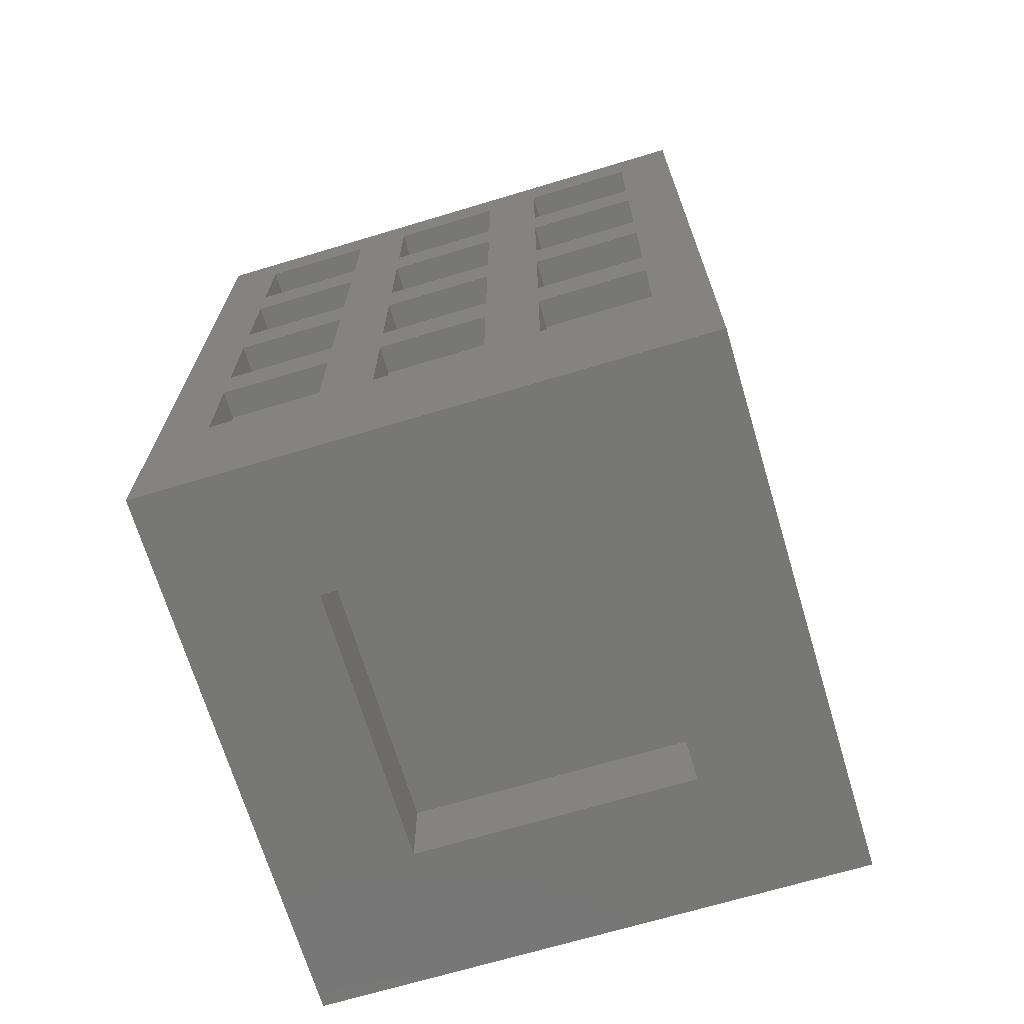
<metadata>
{"format":"stl","ext":"stl","renderer":"f3d","projection":"perspective","resolution":1024,"background":"white","views":[{"elev":-69.3,"azim":106.7,"up":"+Z"}]}
</metadata>
<code>
# stl→obj: 416 verts, 828 faces
v -8.5 3.4 10.8
v -7.65 6.8 10.8
v -7.65 3.4 10.8
v -8.5 6.8 10.8
v -8.5 -1.7 10.8
v -7.65 1.7 10.8
v -7.65 -1.7 10.8
v -8.5 1.7 10.8
v -8.5 -6.8 10.8
v -7.65 -3.4 10.8
v -7.65 -6.8 10.8
v -8.5 -3.4 10.8
v -6.8 -8.5 10.8
v -3.4 -7.65 10.8
v -3.4 -8.5 10.8
v -6.8 -7.65 10.8
v -1.7 -8.5 10.8
v 1.7 -7.65 10.8
v 1.7 -8.5 10.8
v -1.7 -7.65 10.8
v 3.4 -8.5 10.8
v 6.8 -7.65 10.8
v 6.8 -8.5 10.8
v 3.4 -7.65 10.8
v -6.8 7.65 10.8
v -3.4 8.5 10.8
v -3.4 7.65 10.8
v -6.8 8.5 10.8
v -1.7 7.65 10.8
v 1.7 8.5 10.8
v 1.7 7.65 10.8
v -1.7 8.5 10.8
v 3.4 7.65 10.8
v 6.8 8.5 10.8
v 6.8 7.65 10.8
v 3.4 8.5 10.8
v 7.65 -6.8 10.8
v 8.5 -3.4 10.8
v 8.5 -6.8 10.8
v 7.65 -3.4 10.8
v 7.65 -1.7 10.8
v 8.5 1.7 10.8
v 8.5 -1.7 10.8
v 7.65 1.7 10.8
v 7.65 3.4 10.8
v 8.5 6.8 10.8
v 8.5 3.4 10.8
v 7.65 6.8 10.8
v -8.5 -3.4 7.4
v -7.65 -3.4 7.4
v 7.65 -3.4 7.4
v 8.5 -3.4 7.4
v -8.5 6.8 7.4
v -7.65 3.4 7.4
v -7.65 6.8 7.4
v -8.5 3.4 7.4
v -8.5 1.7 7.4
v -7.65 -1.7 7.4
v -7.65 1.7 7.4
v -8.5 -1.7 7.4
v -7.65 -6.8 7.4
v -8.5 -6.8 7.4
v -6.8 -7.65 7.4
v -3.4 -8.5 7.4
v -3.4 -7.65 7.4
v -6.8 -8.5 7.4
v -1.7 -7.65 7.4
v 1.7 -8.5 7.4
v 1.7 -7.65 7.4
v -1.7 -8.5 7.4
v 3.4 -7.65 7.4
v 6.8 -8.5 7.4
v 6.8 -7.65 7.4
v 3.4 -8.5 7.4
v -6.8 8.5 7.4
v -3.4 7.65 7.4
v -3.4 8.5 7.4
v -6.8 7.65 7.4
v -1.7 8.5 7.4
v 1.7 7.65 7.4
v 1.7 8.5 7.4
v -1.7 7.65 7.4
v 3.4 8.5 7.4
v 6.8 7.65 7.4
v 6.8 8.5 7.4
v 3.4 7.65 7.4
v 8.5 -6.8 7.4
v 7.65 -6.8 7.4
v 7.65 1.7 7.4
v 8.5 -1.7 7.4
v 8.5 1.7 7.4
v 7.65 -1.7 7.4
v 7.65 6.8 7.4
v 8.5 3.4 7.4
v 8.5 6.8 7.4
v 7.65 3.4 7.4
v -8.5 3.4 5.8
v -7.65 6.8 5.8
v -7.65 3.4 5.8
v -8.5 6.8 5.8
v -8.5 -1.7 5.8
v -7.65 1.7 5.8
v -7.65 -1.7 5.8
v -8.5 1.7 5.8
v -8.5 -6.8 5.8
v -7.65 -3.4 5.8
v -7.65 -6.8 5.8
v -8.5 -3.4 5.8
v -6.8 -8.5 5.8
v -3.4 -7.65 5.8
v -3.4 -8.5 5.8
v -6.8 -7.65 5.8
v -1.7 -8.5 5.8
v 1.7 -7.65 5.8
v 1.7 -8.5 5.8
v -1.7 -7.65 5.8
v 3.4 -8.5 5.8
v 6.8 -7.65 5.8
v 6.8 -8.5 5.8
v 3.4 -7.65 5.8
v -6.8 7.65 5.8
v -3.4 8.5 5.8
v -3.4 7.65 5.8
v -6.8 8.5 5.8
v -1.7 7.65 5.8
v 1.7 8.5 5.8
v 1.7 7.65 5.8
v -1.7 8.5 5.8
v 3.4 7.65 5.8
v 6.8 8.5 5.8
v 6.8 7.65 5.8
v 3.4 8.5 5.8
v 7.65 -6.8 5.8
v 8.5 -3.4 5.8
v 8.5 -6.8 5.8
v 7.65 -3.4 5.8
v 7.65 -1.7 5.8
v 8.5 1.7 5.8
v 8.5 -1.7 5.8
v 7.65 1.7 5.8
v 7.65 3.4 5.8
v 8.5 6.8 5.8
v 8.5 3.4 5.8
v 7.65 6.8 5.8
v -8.5 6.8 2.4
v -7.65 3.4 2.4
v -7.65 6.8 2.4
v -8.5 3.4 2.4
v -8.5 1.7 2.4
v -7.65 -1.7 2.4
v -7.65 1.7 2.4
v -8.5 -1.7 2.4
v -8.5 -3.4 2.4
v -7.65 -6.8 2.4
v -7.65 -3.4 2.4
v -8.5 -6.8 2.4
v -6.8 -7.65 2.4
v -3.4 -8.5 2.4
v -3.4 -7.65 2.4
v -6.8 -8.5 2.4
v -1.7 -7.65 2.4
v 1.7 -8.5 2.4
v 1.7 -7.65 2.4
v -1.7 -8.5 2.4
v 3.4 -7.65 2.4
v 6.8 -8.5 2.4
v 6.8 -7.65 2.4
v 3.4 -8.5 2.4
v -6.8 8.5 2.4
v -3.4 7.65 2.4
v -3.4 8.5 2.4
v -6.8 7.65 2.4
v -1.7 8.5 2.4
v 1.7 7.65 2.4
v 1.7 8.5 2.4
v -1.7 7.65 2.4
v 3.4 8.5 2.4
v 6.8 7.65 2.4
v 6.8 8.5 2.4
v 3.4 7.65 2.4
v 7.65 -3.4 2.4
v 8.5 -6.8 2.4
v 8.5 -3.4 2.4
v 7.65 -6.8 2.4
v 7.65 1.7 2.4
v 8.5 -1.7 2.4
v 8.5 1.7 2.4
v 7.65 -1.7 2.4
v 7.65 6.8 2.4
v 8.5 3.4 2.4
v 8.5 6.8 2.4
v 7.65 3.4 2.4
v -8.5 3.4 0.8
v -7.65 6.8 0.8
v -7.65 3.4 0.8
v -8.5 6.8 0.8
v -8.5 -1.7 0.8
v -7.65 1.7 0.8
v -7.65 -1.7 0.8
v -8.5 1.7 0.8
v -8.5 -6.8 0.8
v -7.65 -3.4 0.8
v -7.65 -6.8 0.8
v -8.5 -3.4 0.8
v -6.8 -8.5 0.8
v -3.4 -7.65 0.8
v -3.4 -8.5 0.8
v -6.8 -7.65 0.8
v -1.7 -8.5 0.8
v 1.7 -7.65 0.8
v 1.7 -8.5 0.8
v -1.7 -7.65 0.8
v 3.4 -8.5 0.8
v 6.8 -7.65 0.8
v 6.8 -8.5 0.8
v 3.4 -7.65 0.8
v -6.8 7.65 0.8
v -3.4 8.5 0.8
v -3.4 7.65 0.8
v -6.8 8.5 0.8
v -1.7 7.65 0.8
v 1.7 8.5 0.8
v 1.7 7.65 0.8
v -1.7 8.5 0.8
v 3.4 7.65 0.8
v 6.8 8.5 0.8
v 6.8 7.65 0.8
v 3.4 8.5 0.8
v 7.65 -6.8 0.8
v 8.5 -3.4 0.8
v 8.5 -6.8 0.8
v 7.65 -3.4 0.8
v 7.65 -1.7 0.8
v 8.5 1.7 0.8
v 8.5 -1.7 0.8
v 7.65 1.7 0.8
v 7.65 3.4 0.8
v 8.5 6.8 0.8
v 8.5 3.4 0.8
v 7.65 6.8 0.8
v -8.5 -3.4 -2.6
v -7.65 -3.4 -2.6
v 7.65 -3.4 -2.6
v 8.5 -3.4 -2.6
v -8.5 6.8 -2.6
v -7.65 3.4 -2.6
v -7.65 6.8 -2.6
v -8.5 3.4 -2.6
v -8.5 1.7 -2.6
v -7.65 -1.7 -2.6
v -7.65 1.7 -2.6
v -8.5 -1.7 -2.6
v -7.65 -6.8 -2.6
v -8.5 -6.8 -2.6
v -6.8 -7.65 -2.6
v -3.4 -8.5 -2.6
v -3.4 -7.65 -2.6
v -6.8 -8.5 -2.6
v -1.7 -7.65 -2.6
v 1.7 -8.5 -2.6
v 1.7 -7.65 -2.6
v -1.7 -8.5 -2.6
v 3.4 -7.65 -2.6
v 6.8 -8.5 -2.6
v 6.8 -7.65 -2.6
v 3.4 -8.5 -2.6
v -6.8 8.5 -2.6
v -3.4 7.65 -2.6
v -3.4 8.5 -2.6
v -6.8 7.65 -2.6
v -1.7 8.5 -2.6
v 1.7 7.65 -2.6
v 1.7 8.5 -2.6
v -1.7 7.65 -2.6
v 3.4 8.5 -2.6
v 6.8 7.65 -2.6
v 6.8 8.5 -2.6
v 3.4 7.65 -2.6
v 8.5 -6.8 -2.6
v 7.65 -6.8 -2.6
v 7.65 1.7 -2.6
v 8.5 -1.7 -2.6
v 8.5 1.7 -2.6
v 7.65 -1.7 -2.6
v 7.65 6.8 -2.6
v 8.5 3.4 -2.6
v 8.5 6.8 -2.6
v 7.65 3.4 -2.6
v -8.5 3.4 -4.2
v -7.65 6.8 -4.2
v -7.65 3.4 -4.2
v -8.5 6.8 -4.2
v -8.5 -1.7 -4.2
v -7.65 1.7 -4.2
v -7.65 -1.7 -4.2
v -8.5 1.7 -4.2
v -8.5 -6.8 -4.2
v -7.65 -3.4 -4.2
v -7.65 -6.8 -4.2
v -8.5 -3.4 -4.2
v -6.8 -8.5 -4.2
v -3.4 -7.65 -4.2
v -3.4 -8.5 -4.2
v -6.8 -7.65 -4.2
v -1.7 -8.5 -4.2
v 1.7 -7.65 -4.2
v 1.7 -8.5 -4.2
v -1.7 -7.65 -4.2
v 3.4 -8.5 -4.2
v 6.8 -7.65 -4.2
v 6.8 -8.5 -4.2
v 3.4 -7.65 -4.2
v -6.8 7.65 -4.2
v -3.4 8.5 -4.2
v -3.4 7.65 -4.2
v -6.8 8.5 -4.2
v -1.7 7.65 -4.2
v 1.7 8.5 -4.2
v 1.7 7.65 -4.2
v -1.7 8.5 -4.2
v 3.4 7.65 -4.2
v 6.8 8.5 -4.2
v 6.8 7.65 -4.2
v 3.4 8.5 -4.2
v 7.65 -6.8 -4.2
v 8.5 -3.4 -4.2
v 8.5 -6.8 -4.2
v 7.65 -3.4 -4.2
v 7.65 -1.7 -4.2
v 8.5 1.7 -4.2
v 8.5 -1.7 -4.2
v 7.65 1.7 -4.2
v 7.65 3.4 -4.2
v 8.5 6.8 -4.2
v 8.5 3.4 -4.2
v 7.65 6.8 -4.2
v -8.5 6.8 -7.6
v -7.65 3.4 -7.6
v -7.65 6.8 -7.6
v -8.5 3.4 -7.6
v -8.5 1.7 -7.6
v -7.65 -1.7 -7.6
v -7.65 1.7 -7.6
v -8.5 -1.7 -7.6
v -8.5 -3.4 -7.6
v -7.65 -6.8 -7.6
v -7.65 -3.4 -7.6
v -8.5 -6.8 -7.6
v -6.8 -7.65 -7.6
v -3.4 -8.5 -7.6
v -3.4 -7.65 -7.6
v -6.8 -8.5 -7.6
v -1.7 -7.65 -7.6
v 1.7 -8.5 -7.6
v 1.7 -7.65 -7.6
v -1.7 -8.5 -7.6
v 3.4 -7.65 -7.6
v 6.8 -8.5 -7.6
v 6.8 -7.65 -7.6
v 3.4 -8.5 -7.6
v -6.8 8.5 -7.6
v -3.4 7.65 -7.6
v -3.4 8.5 -7.6
v -6.8 7.65 -7.6
v -1.7 8.5 -7.6
v 1.7 7.65 -7.6
v 1.7 8.5 -7.6
v -1.7 7.65 -7.6
v 3.4 8.5 -7.6
v 6.8 7.65 -7.6
v 6.8 8.5 -7.6
v 3.4 7.65 -7.6
v 7.65 -3.4 -7.6
v 8.5 -6.8 -7.6
v 8.5 -3.4 -7.6
v 7.65 -6.8 -7.6
v 7.65 1.7 -7.6
v 8.5 -1.7 -7.6
v 8.5 1.7 -7.6
v 7.65 -1.7 -7.6
v 7.65 6.8 -7.6
v 8.5 3.4 -7.6
v 8.5 6.8 -7.6
v 7.65 3.4 -7.6
v -8.5 8.5 -12.5
v -8.5 -8.5 -12.5
v -8.5 -8.5 12.5
v -8.5 8.5 12.5
v 8.5 8.5 12.5
v 5.667 5.667 12.5
v 8.5 -8.5 12.5
v -5.667 5.667 12.5
v -5.667 -5.667 12.5
v 5.667 -5.667 12.5
v 8.5 -8.5 -12.5
v 8.5 8.5 -12.5
v 4.3 -4.3 -12.5
v -4.3 -4.3 -12.5
v -4.3 4.3 -12.5
v 4.3 4.3 -12.5
v -4.3 -4.3 -10.04
v -4.3 4.3 -10.04
v 4.3 4.3 -10.04
v 4.3 -4.3 -10.04
v -5.667 5.667 14.19
v -5.667 -5.667 14.19
v 5.667 5.667 14.19
v 3.778 3.778 14.19
v 5.667 -5.667 14.19
v -3.778 3.778 14.19
v -3.778 -3.778 14.19
v 3.778 -3.778 14.19
v -3.778 3.778 15.89
v -3.778 -3.778 15.89
v 3.778 -3.778 15.89
v 3.778 3.778 15.89
f 1 2 3
f 2 1 4
f 5 6 7
f 6 5 8
f 9 10 11
f 10 9 12
f 13 14 15
f 14 13 16
f 17 18 19
f 18 17 20
f 21 22 23
f 22 21 24
f 25 26 27
f 26 25 28
f 29 30 31
f 30 29 32
f 33 34 35
f 34 33 36
f 37 38 39
f 38 37 40
f 41 42 43
f 42 41 44
f 45 46 47
f 46 45 48
f 49 10 12
f 10 49 50
f 51 38 40
f 38 51 52
f 53 54 55
f 54 53 56
f 57 58 59
f 58 57 60
f 49 61 50
f 61 49 62
f 63 64 65
f 64 63 66
f 67 68 69
f 68 67 70
f 71 72 73
f 72 71 74
f 75 76 77
f 76 75 78
f 79 80 81
f 80 79 82
f 83 84 85
f 84 83 86
f 51 87 52
f 87 51 88
f 89 90 91
f 90 89 92
f 93 94 95
f 94 93 96
f 61 9 11
f 9 61 62
f 87 37 39
f 37 87 88
f 58 5 7
f 5 58 60
f 90 41 43
f 41 90 92
f 57 6 8
f 6 57 59
f 89 42 44
f 42 89 91
f 54 1 3
f 1 54 56
f 94 45 47
f 45 94 96
f 53 2 4
f 2 53 55
f 93 46 48
f 46 93 95
f 97 98 99
f 98 97 100
f 101 102 103
f 102 101 104
f 105 106 107
f 106 105 108
f 109 110 111
f 110 109 112
f 113 114 115
f 114 113 116
f 117 118 119
f 118 117 120
f 121 122 123
f 122 121 124
f 125 126 127
f 126 125 128
f 129 130 131
f 130 129 132
f 133 134 135
f 134 133 136
f 137 138 139
f 138 137 140
f 141 142 143
f 142 141 144
f 145 146 147
f 146 145 148
f 149 150 151
f 150 149 152
f 153 154 155
f 154 153 156
f 157 158 159
f 158 157 160
f 161 162 163
f 162 161 164
f 165 166 167
f 166 165 168
f 169 170 171
f 170 169 172
f 173 174 175
f 174 173 176
f 177 178 179
f 178 177 180
f 181 182 183
f 182 181 184
f 185 186 187
f 186 185 188
f 189 190 191
f 190 189 192
f 154 105 107
f 105 154 156
f 182 133 135
f 133 182 184
f 153 106 108
f 106 153 155
f 181 134 136
f 134 181 183
f 150 101 103
f 101 150 152
f 186 137 139
f 137 186 188
f 149 102 104
f 102 149 151
f 185 138 140
f 138 185 187
f 146 97 99
f 97 146 148
f 190 141 143
f 141 190 192
f 145 98 100
f 98 145 147
f 189 142 144
f 142 189 191
f 193 194 195
f 194 193 196
f 197 198 199
f 198 197 200
f 201 202 203
f 202 201 204
f 205 206 207
f 206 205 208
f 209 210 211
f 210 209 212
f 213 214 215
f 214 213 216
f 217 218 219
f 218 217 220
f 221 222 223
f 222 221 224
f 225 226 227
f 226 225 228
f 229 230 231
f 230 229 232
f 233 234 235
f 234 233 236
f 237 238 239
f 238 237 240
f 241 202 204
f 202 241 242
f 243 230 232
f 230 243 244
f 245 246 247
f 246 245 248
f 249 250 251
f 250 249 252
f 241 253 242
f 253 241 254
f 255 256 257
f 256 255 258
f 259 260 261
f 260 259 262
f 263 264 265
f 264 263 266
f 267 268 269
f 268 267 270
f 271 272 273
f 272 271 274
f 275 276 277
f 276 275 278
f 243 279 244
f 279 243 280
f 281 282 283
f 282 281 284
f 285 286 287
f 286 285 288
f 253 201 203
f 201 253 254
f 279 229 231
f 229 279 280
f 250 197 199
f 197 250 252
f 282 233 235
f 233 282 284
f 249 198 200
f 198 249 251
f 281 234 236
f 234 281 283
f 245 194 196
f 194 245 247
f 285 238 240
f 238 285 287
f 246 193 195
f 193 246 248
f 286 237 239
f 237 286 288
f 289 290 291
f 290 289 292
f 293 294 295
f 294 293 296
f 297 298 299
f 298 297 300
f 301 302 303
f 302 301 304
f 305 306 307
f 306 305 308
f 309 310 311
f 310 309 312
f 313 314 315
f 314 313 316
f 317 318 319
f 318 317 320
f 321 322 323
f 322 321 324
f 325 326 327
f 326 325 328
f 329 330 331
f 330 329 332
f 333 334 335
f 334 333 336
f 337 338 339
f 338 337 340
f 341 342 343
f 342 341 344
f 345 346 347
f 346 345 348
f 349 350 351
f 350 349 352
f 353 354 355
f 354 353 356
f 357 358 359
f 358 357 360
f 361 362 363
f 362 361 364
f 365 366 367
f 366 365 368
f 369 370 371
f 370 369 372
f 373 374 375
f 374 373 376
f 377 378 379
f 378 377 380
f 381 382 383
f 382 381 384
f 346 297 299
f 297 346 348
f 374 325 327
f 325 374 376
f 345 298 300
f 298 345 347
f 373 326 328
f 326 373 375
f 342 293 295
f 293 342 344
f 378 329 331
f 329 378 380
f 341 294 296
f 294 341 343
f 377 330 332
f 330 377 379
f 338 289 291
f 289 338 340
f 382 333 335
f 333 382 384
f 337 290 292
f 290 337 339
f 381 334 336
f 334 381 383
f 21 71 24
f 71 21 74
f 33 83 36
f 83 33 86
f 72 22 73
f 22 72 23
f 84 34 85
f 34 84 35
f 68 18 69
f 18 68 19
f 80 30 81
f 30 80 31
f 17 67 20
f 67 17 70
f 29 79 32
f 79 29 82
f 64 14 65
f 14 64 15
f 76 26 77
f 26 76 27
f 13 63 16
f 63 13 66
f 25 75 28
f 75 25 78
f 166 118 167
f 118 166 119
f 178 130 179
f 130 178 131
f 117 165 120
f 165 117 168
f 129 177 132
f 177 129 180
f 162 114 163
f 114 162 115
f 174 126 175
f 126 174 127
f 113 161 116
f 161 113 164
f 125 173 128
f 173 125 176
f 158 110 159
f 110 158 111
f 170 122 171
f 122 170 123
f 109 157 112
f 157 109 160
f 121 169 124
f 169 121 172
f 213 263 216
f 263 213 266
f 225 275 228
f 275 225 278
f 264 214 265
f 214 264 215
f 276 226 277
f 226 276 227
f 260 210 261
f 210 260 211
f 272 222 273
f 222 272 223
f 209 259 212
f 259 209 262
f 221 271 224
f 271 221 274
f 205 255 208
f 255 205 258
f 217 267 220
f 267 217 270
f 256 206 257
f 206 256 207
f 268 218 269
f 218 268 219
f 358 310 359
f 310 358 311
f 370 322 371
f 322 370 323
f 309 357 312
f 357 309 360
f 321 369 324
f 369 321 372
f 354 306 355
f 306 354 307
f 366 318 367
f 318 366 319
f 305 353 308
f 353 305 356
f 317 365 320
f 365 317 368
f 350 302 351
f 302 350 303
f 362 314 363
f 314 362 315
f 301 349 304
f 349 301 352
f 313 361 316
f 361 313 364
f 338 290 339
f 290 338 291
f 342 294 343
f 294 342 295
f 346 298 347
f 298 346 299
f 246 194 247
f 194 246 195
f 250 198 251
f 198 250 199
f 253 202 242
f 202 253 203
f 146 98 147
f 98 146 99
f 150 102 151
f 102 150 103
f 154 106 155
f 106 154 107
f 54 2 55
f 2 54 3
f 58 6 59
f 6 58 7
f 61 10 50
f 10 61 11
f 325 373 328
f 373 325 376
f 229 243 232
f 243 229 280
f 133 181 136
f 181 133 184
f 37 51 40
f 51 37 88
f 329 377 332
f 377 329 380
f 233 281 236
f 281 233 284
f 137 185 140
f 185 137 188
f 41 89 44
f 89 41 92
f 333 381 336
f 381 333 384
f 237 285 240
f 285 237 288
f 141 189 144
f 189 141 192
f 45 93 48
f 93 45 96
f 349 302 304
f 302 349 351
f 255 206 208
f 206 255 257
f 157 110 112
f 110 157 159
f 63 14 16
f 14 63 65
f 353 306 308
f 306 353 355
f 259 210 212
f 210 259 261
f 161 114 116
f 114 161 163
f 67 18 20
f 18 67 69
f 357 310 312
f 310 357 359
f 263 214 216
f 214 263 265
f 165 118 120
f 118 165 167
f 71 22 24
f 22 71 73
f 362 313 315
f 313 362 364
f 268 217 219
f 217 268 270
f 170 121 123
f 121 170 172
f 76 25 27
f 25 76 78
f 366 317 319
f 317 366 368
f 272 221 223
f 221 272 274
f 174 125 127
f 125 174 176
f 80 29 31
f 29 80 82
f 370 321 323
f 321 370 372
f 276 225 227
f 225 276 278
f 178 129 131
f 129 178 180
f 84 33 35
f 33 84 86
f 105 49 108
f 49 105 62
f 201 153 204
f 153 201 156
f 297 241 300
f 241 297 254
f 101 57 104
f 57 101 60
f 197 149 200
f 149 197 152
f 293 249 296
f 249 293 252
f 97 53 100
f 53 97 56
f 193 145 196
f 145 193 148
f 289 245 292
f 245 289 248
f 292 385 337
f 385 340 337
f 296 289 340
f 289 296 248
f 248 249 193
f 200 193 249
f 149 148 200
f 148 149 97
f 296 340 341
f 385 341 340
f 385 344 341
f 300 293 344
f 293 300 252
f 252 241 197
f 204 197 241
f 153 152 204
f 152 153 101
f 300 344 345
f 386 344 385
f 344 386 345
f 386 297 348
f 297 386 254
f 254 386 201
f 387 201 386
f 201 387 156
f 156 387 105
f 105 387 62
f 345 386 348
f 245 385 292
f 196 385 245
f 385 196 388
f 145 388 196
f 100 388 145
f 53 388 100
f 4 388 53
f 1 388 4
f 248 296 249
f 193 200 148
f 104 97 149
f 97 104 56
f 57 56 104
f 56 57 1
f 8 1 57
f 8 388 1
f 5 388 8
f 252 300 241
f 197 204 152
f 108 101 153
f 101 108 60
f 49 60 108
f 60 49 5
f 12 5 49
f 387 5 12
f 387 12 9
f 5 387 388
f 62 387 9
f 389 390 391
f 389 392 390
f 392 388 393
f 388 392 389
f 394 391 390
f 393 391 394
f 393 387 391
f 387 393 388
f 279 326 244
f 326 279 327
f 182 230 183
f 230 182 231
f 87 134 52
f 134 87 135
f 282 330 283
f 330 282 331
f 186 234 187
f 234 186 235
f 90 138 91
f 138 90 139
f 286 334 287
f 334 286 335
f 190 238 191
f 238 190 239
f 94 142 95
f 142 94 143
f 95 389 46
f 389 47 46
f 91 94 47
f 94 91 143
f 143 138 190
f 187 190 138
f 234 239 187
f 239 234 286
f 91 47 42
f 389 42 47
f 389 43 42
f 52 90 43
f 90 52 139
f 139 134 186
f 183 186 134
f 230 235 183
f 235 230 282
f 52 43 38
f 391 43 389
f 43 391 38
f 391 87 39
f 87 391 135
f 135 391 182
f 182 391 231
f 395 231 391
f 231 395 279
f 279 395 327
f 38 391 39
f 142 389 95
f 191 389 142
f 238 389 191
f 389 238 396
f 287 396 238
f 334 396 287
f 383 396 334
f 382 396 383
f 143 91 138
f 190 187 239
f 283 286 234
f 286 283 335
f 330 335 283
f 335 330 382
f 379 382 330
f 379 396 382
f 378 396 379
f 139 52 134
f 186 183 235
f 244 282 230
f 282 244 331
f 326 331 244
f 331 326 378
f 375 378 326
f 395 378 375
f 395 375 374
f 378 395 396
f 327 395 374
f 365 314 320
f 314 365 363
f 369 318 324
f 318 369 367
f 271 218 224
f 218 271 269
f 275 222 228
f 222 275 273
f 173 122 128
f 122 173 171
f 177 126 132
f 126 177 175
f 79 26 32
f 26 79 77
f 83 30 36
f 30 83 81
f 36 389 34
f 389 85 34
f 132 83 85
f 83 132 81
f 81 126 79
f 128 79 126
f 132 85 130
f 389 130 85
f 389 179 130
f 228 177 179
f 177 228 175
f 175 222 173
f 224 173 222
f 228 179 226
f 389 226 179
f 396 226 389
f 324 275 277
f 275 324 273
f 273 318 271
f 320 271 318
f 324 277 322
f 226 396 277
f 277 396 322
f 396 369 371
f 369 396 367
f 367 396 365
f 385 365 396
f 365 385 363
f 322 396 371
f 30 389 36
f 389 30 388
f 32 388 30
f 26 388 32
f 28 388 26
f 75 388 28
f 81 132 126
f 79 128 77
f 122 77 128
f 77 122 75
f 124 75 122
f 124 388 75
f 169 388 124
f 175 228 222
f 173 224 171
f 218 171 224
f 171 218 169
f 220 169 218
f 220 388 169
f 385 220 267
f 273 324 318
f 271 320 269
f 314 269 320
f 269 314 267
f 316 267 314
f 385 267 316
f 385 316 361
f 220 385 388
f 363 385 361
f 395 397 396
f 395 398 397
f 398 386 399
f 386 398 395
f 400 396 397
f 399 396 400
f 399 385 396
f 385 399 386
f 354 309 307
f 309 354 360
f 350 305 303
f 305 350 356
f 260 213 211
f 213 260 266
f 256 209 207
f 209 256 262
f 162 117 115
f 117 162 168
f 158 113 111
f 113 158 164
f 68 21 19
f 21 68 74
f 64 17 15
f 17 64 70
f 15 387 13
f 387 66 13
f 111 64 66
f 64 111 70
f 70 113 68
f 115 68 113
f 111 66 109
f 387 109 66
f 387 160 109
f 207 158 160
f 158 207 164
f 164 209 162
f 211 162 209
f 207 160 205
f 387 205 160
f 386 205 387
f 303 256 258
f 256 303 262
f 262 305 260
f 307 260 305
f 303 258 301
f 205 386 258
f 258 386 301
f 386 350 352
f 350 386 356
f 356 386 354
f 395 354 386
f 354 395 360
f 301 386 352
f 17 387 15
f 387 17 391
f 19 391 17
f 21 391 19
f 23 391 21
f 72 391 23
f 70 111 113
f 68 115 74
f 117 74 115
f 74 117 72
f 119 72 117
f 119 391 72
f 166 391 119
f 164 207 209
f 162 211 168
f 213 168 211
f 168 213 166
f 215 166 213
f 215 391 166
f 395 215 264
f 262 303 305
f 260 307 266
f 309 266 307
f 266 309 264
f 311 264 309
f 395 264 311
f 395 311 358
f 215 395 391
f 360 395 358
f 401 399 402
f 399 401 398
f 401 403 404
f 403 401 402
f 397 403 400
f 403 397 404
f 397 401 404
f 401 397 398
f 399 403 402
f 403 399 400
f 393 405 392
f 405 393 406
f 407 408 409
f 407 410 408
f 410 405 411
f 405 410 407
f 412 409 408
f 411 409 412
f 411 406 409
f 406 411 405
f 409 390 407
f 390 409 394
f 390 405 407
f 405 390 392
f 393 409 406
f 409 393 394
f 411 413 410
f 413 411 414
f 413 415 416
f 415 413 414
f 415 408 416
f 408 415 412
f 408 413 416
f 413 408 410
f 411 415 414
f 415 411 412

</code>
